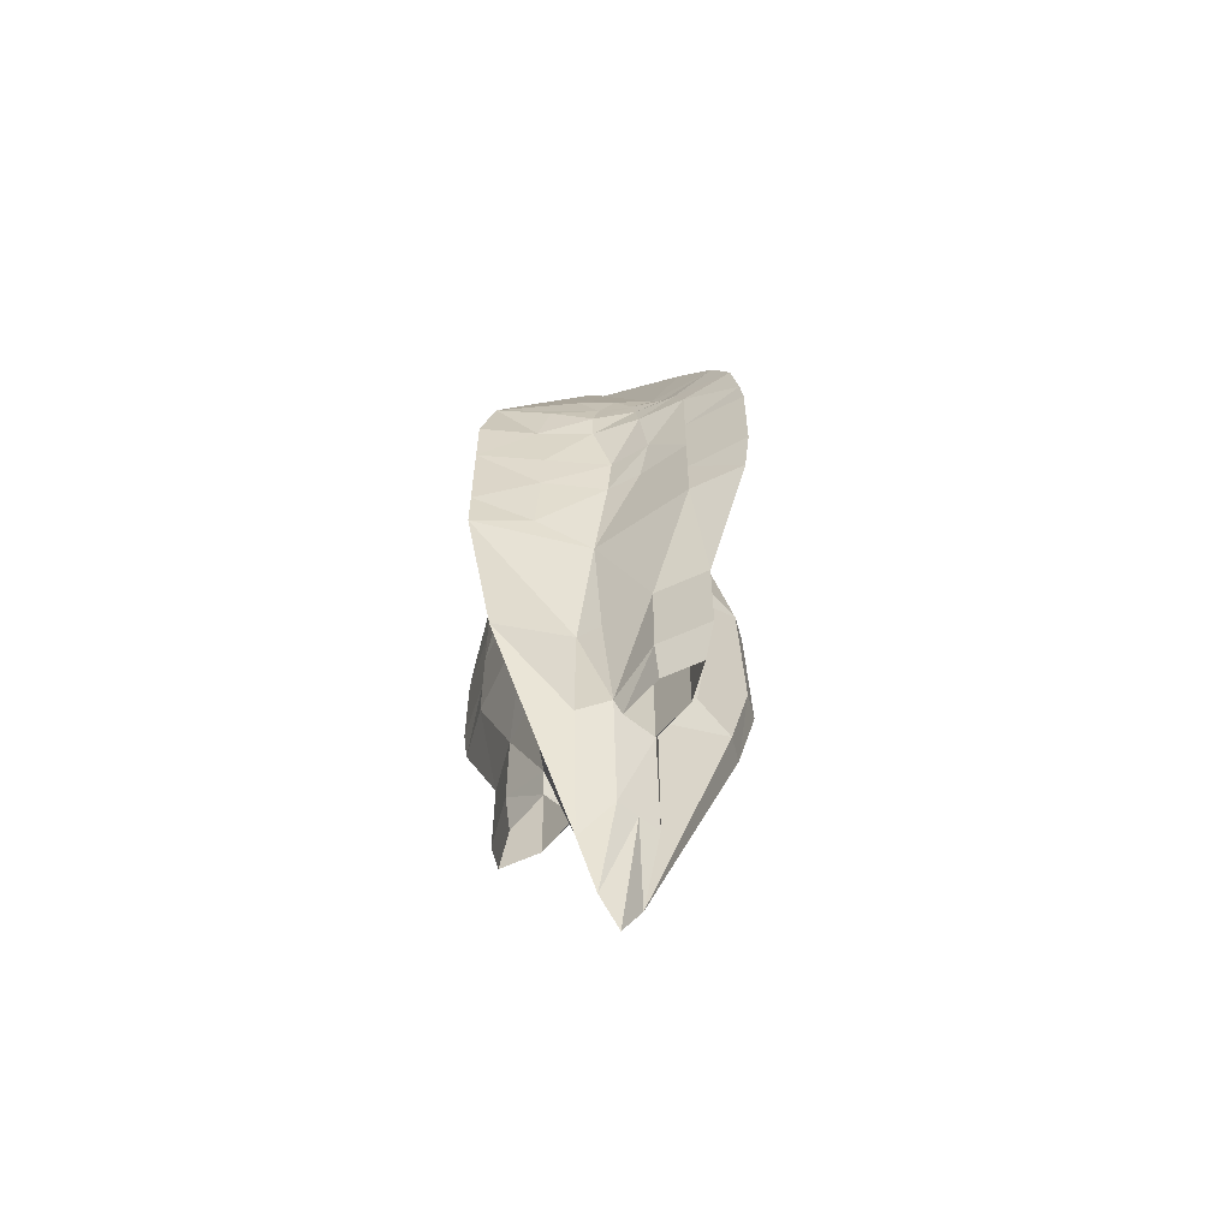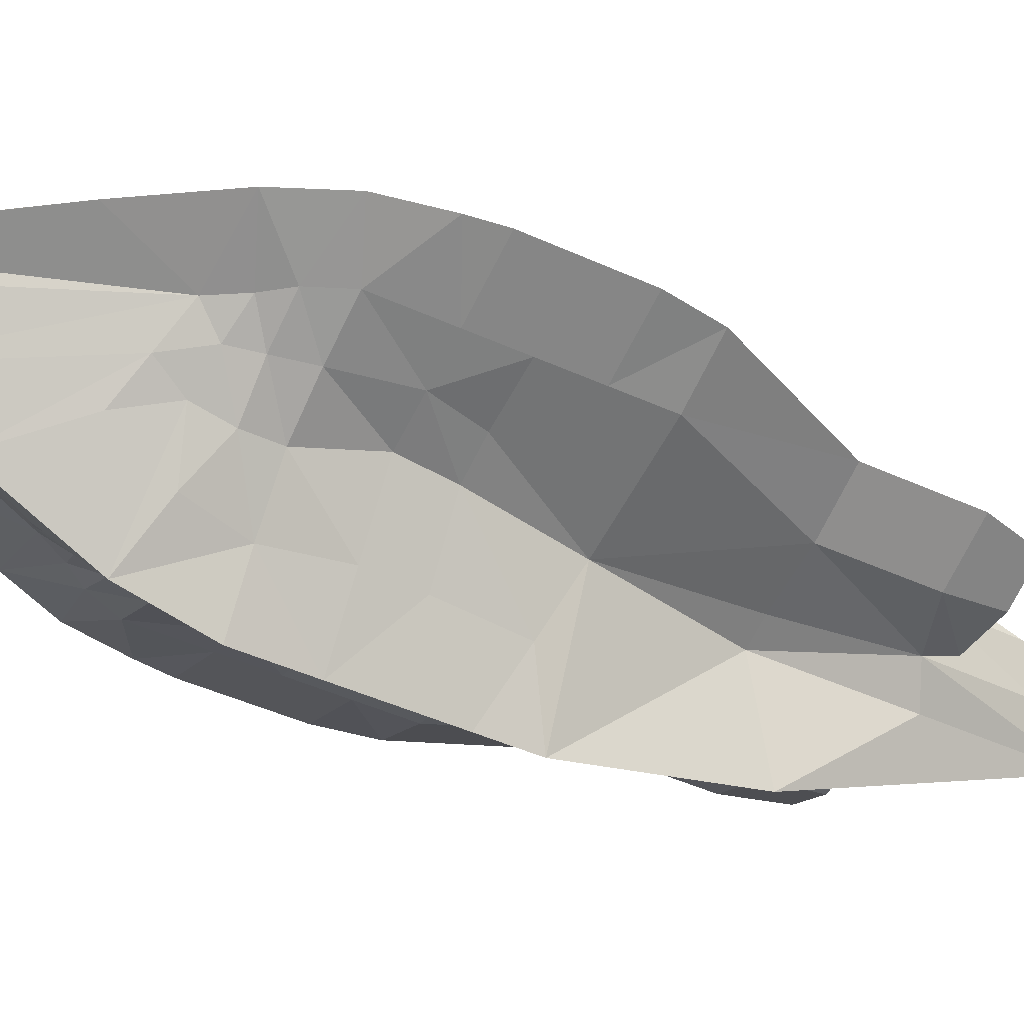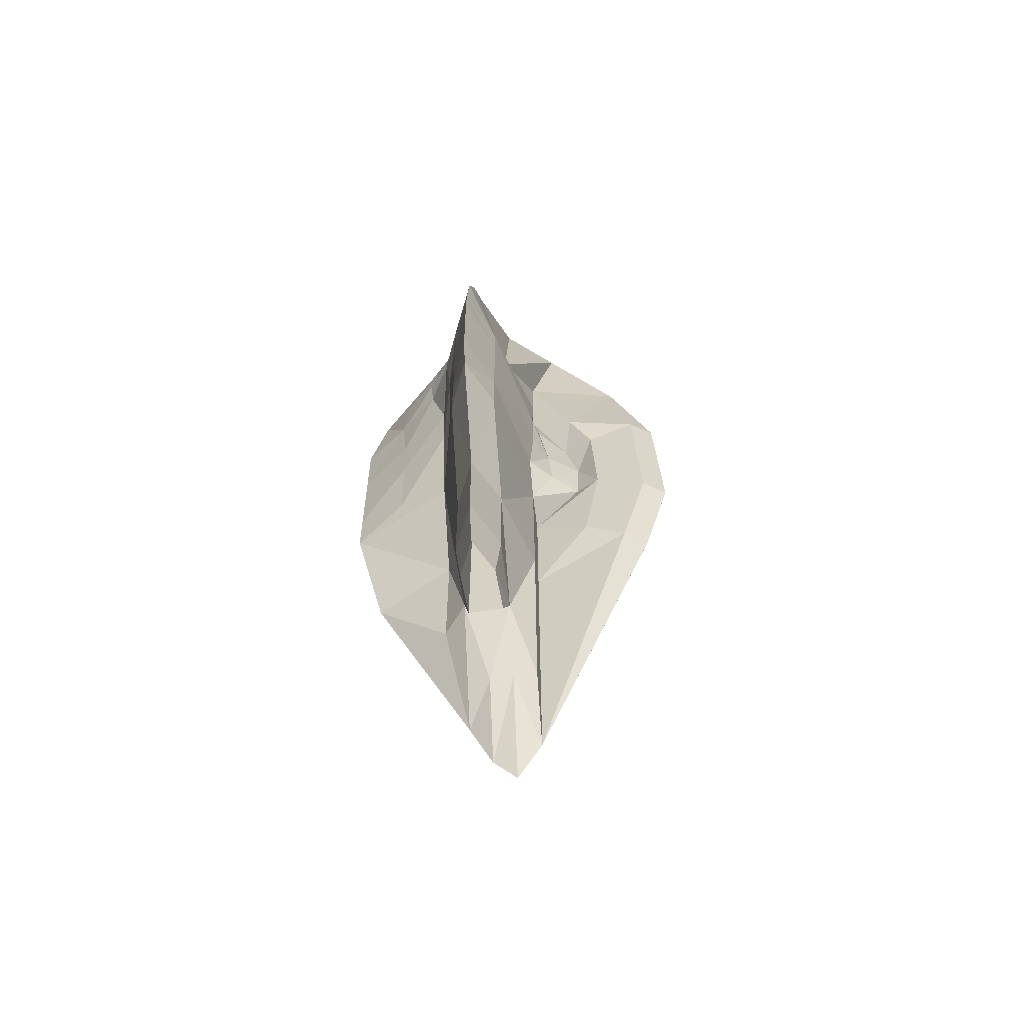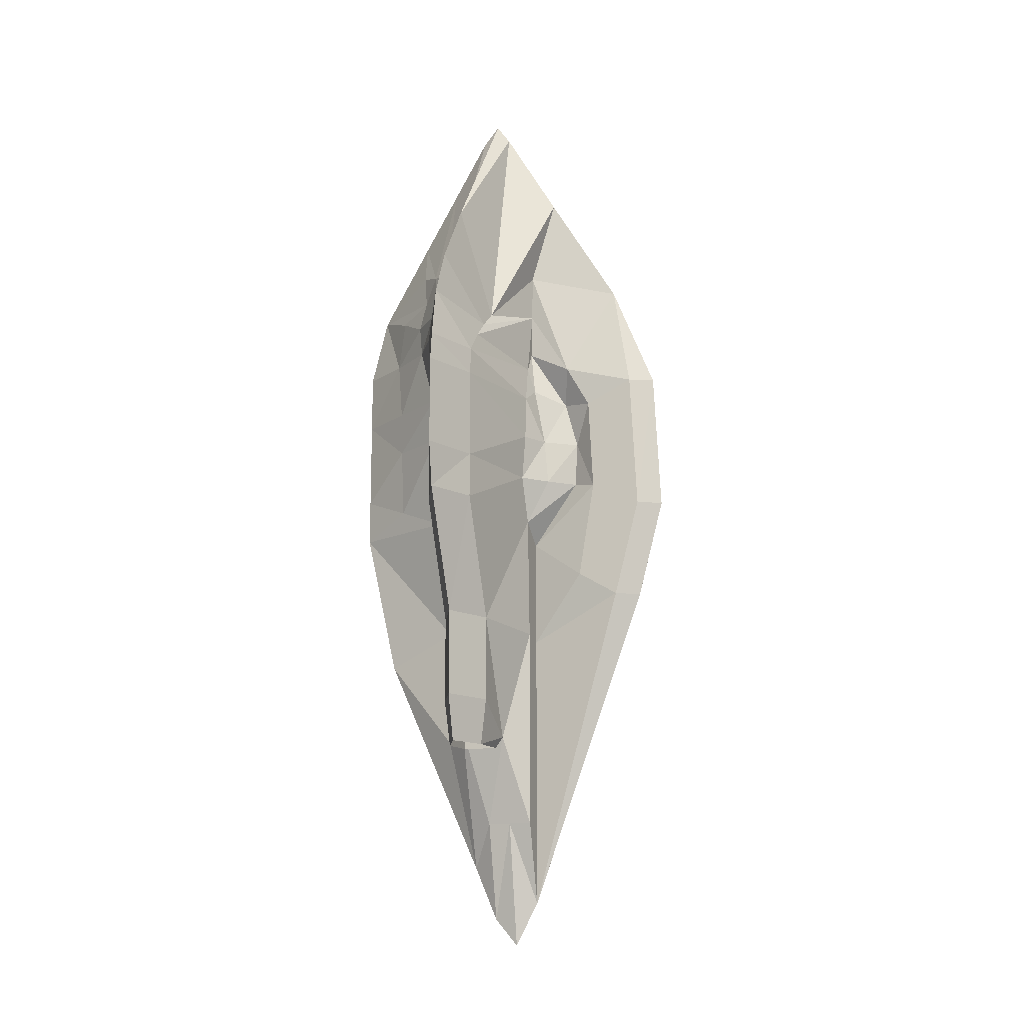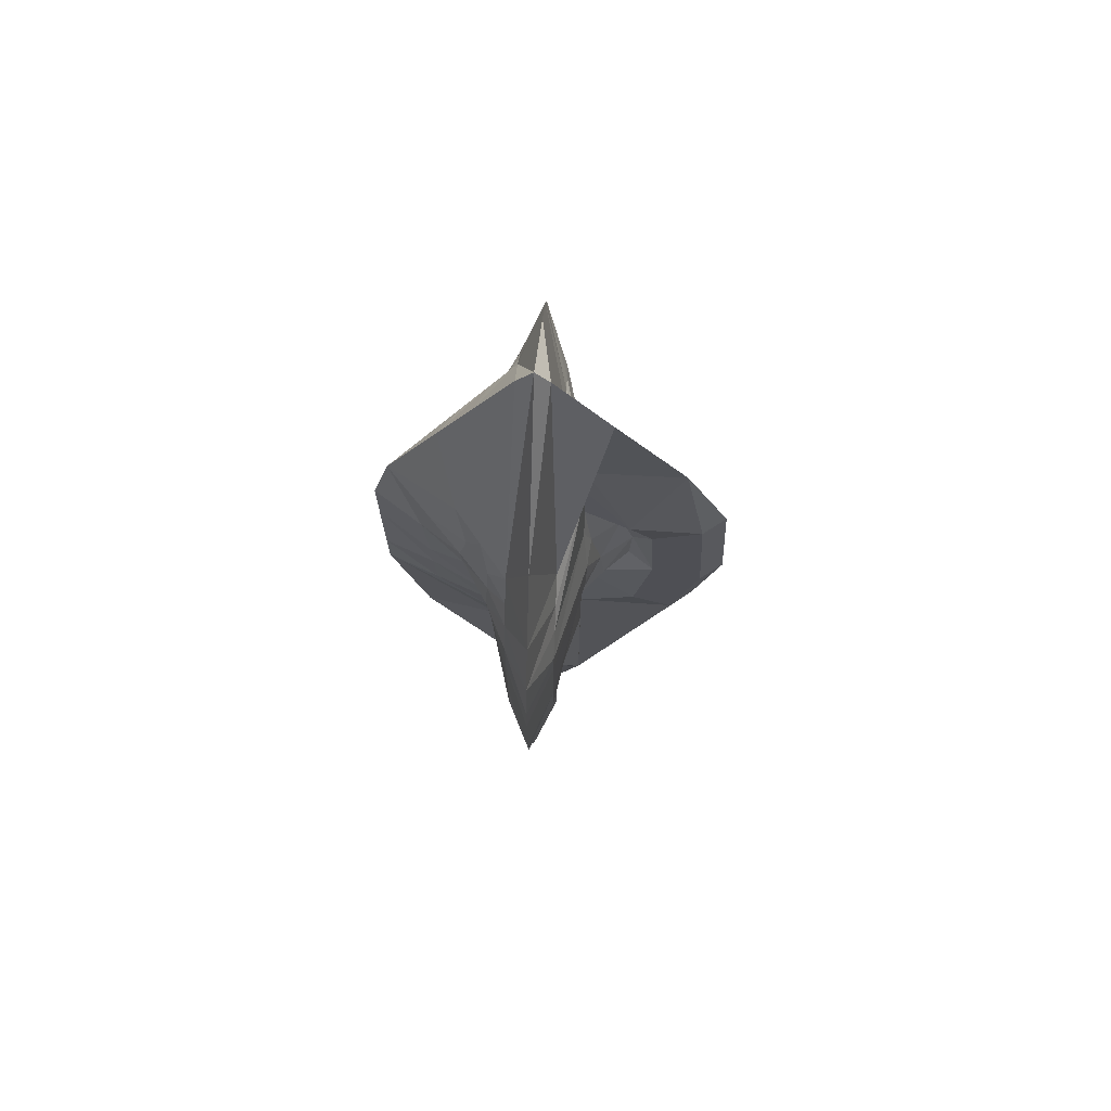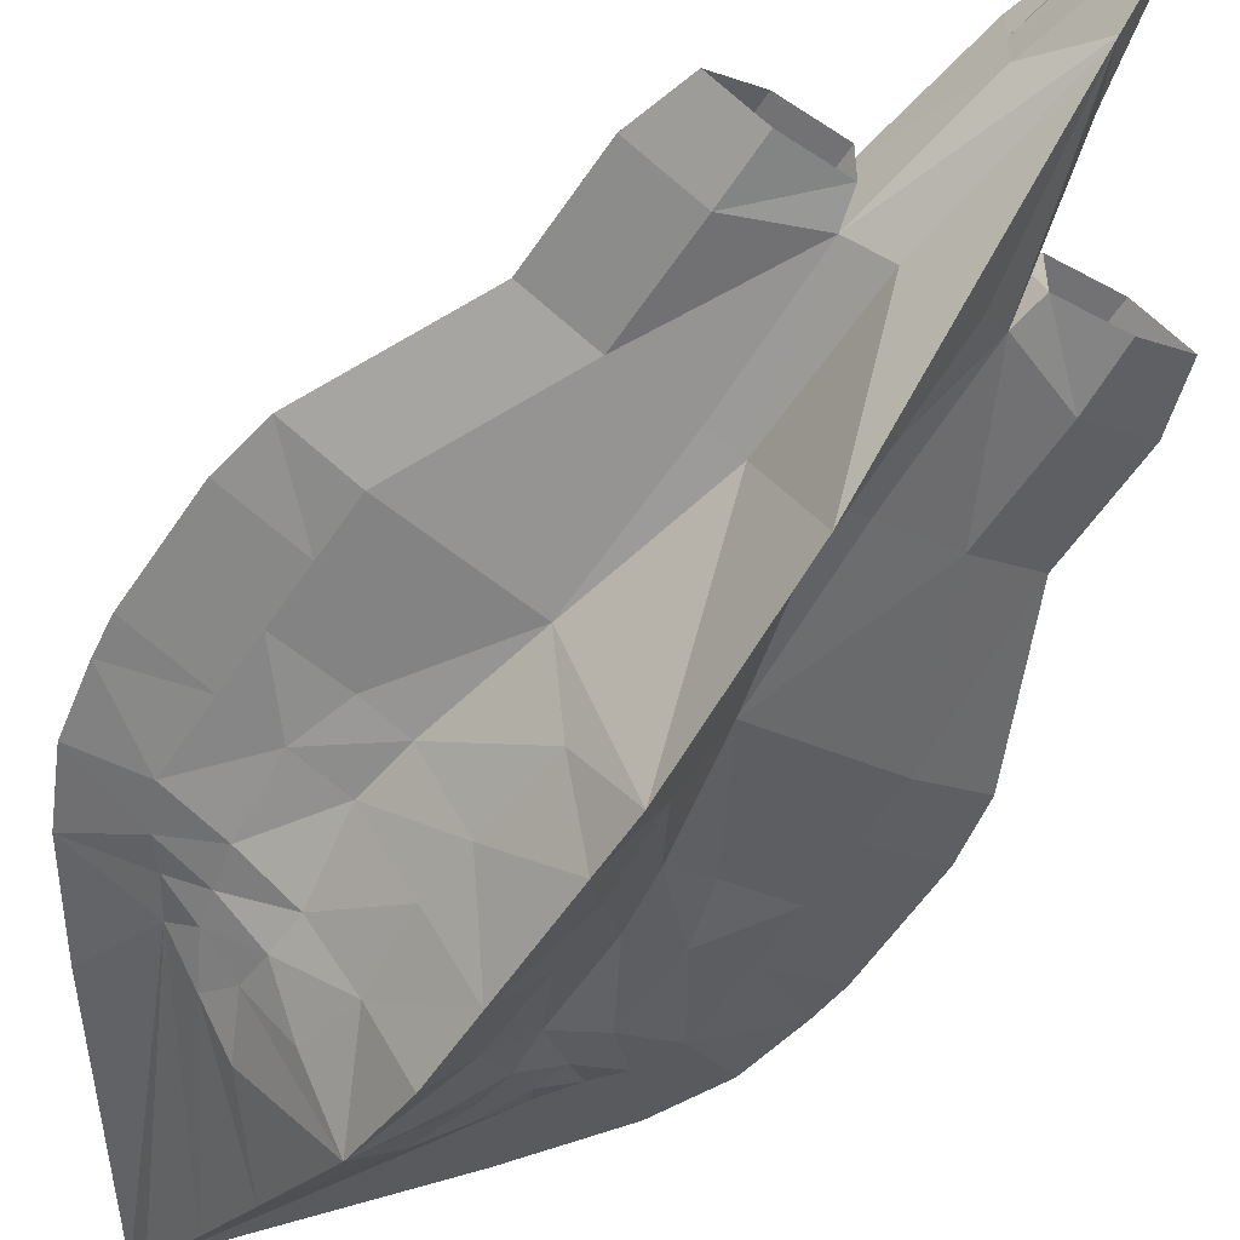
<metadata>
{"format":"obj","ext":"obj","renderer":"f3d","projection":"perspective","resolution":1024,"background":"white","views":[{"elev":-60.4,"azim":50.2,"up":"+Z"},{"elev":-42.6,"azim":61.0,"up":"+Y"},{"elev":-59.4,"azim":99.4,"up":"+Z"},{"elev":-15.0,"azim":109.1,"up":"+Z"},{"elev":71.8,"azim":92.7,"up":"+Z"},{"elev":-55.3,"azim":147.3,"up":"+Y"}]}
</metadata>
<code>
o Cube.001
v 0.6118 1 -1
v 1.101 -1.083 -1
v 1.059 1.092 1.005
v 1.508 -1.083 1
v 0.2248 1 4.353
v 1.488 -1.336 4.557
v 0.5 1 -8.158
v 0 -3.394 -1
v 0 2.073 1
v 0 -3.394 1
v 0 1 -1.451
v 0 1.51 7.377
v 0 -1.919 6.669
v 0 -0.5 -9.129
v 0 1 -9.958
v 1.022 1 -0
v 0 -3.394 0
v 0 2.022 -0
v 1.629 -1.083 1.968
v 1.044 1.104 1.976
v 0 1.788 2.04
v 0 -3.394 1.968
v 4.404 -0 -1
v 4.569 0 1
v 3.733 0 4.813
v 2.888 -0 -3.619
v 0 -1e-06 -10.31
v 0 1e-06 9.824
v 4.569 0 0
v 4.569 0 1.968
v 1.464 -1.458 3.262
v 0 -3.394 3.262
v 0.614 1.01 2.865
v 4.486 0 2.596
v 1.501 -1.496 3.91
v 0 3.053 4.822
v 0 -3.016 4.745
v 4.265 0 3.719
v 3.303 0.5 -1
v 3.303 0.5 1
v 2.383 0.5 3.484
v 1.142 0.3582 -3.575
v 0 0.5 -10.9
v 0 0.3038 9.398
v 3.303 0.5 -0
v 3.303 0.5 1.968
v 3.272 0.5 2.567
v 2.818 0.5 3.084
v 3.303 -0.5 -1
v 3.303 -0.5 1
v 2.66 -0.5 4.31
v 1.142 -0.3582 -3.575
v 0.3521 3.662 -0.6554
v 0 -0.3509 9.398
v 3.303 -0.5 0
v 3.303 -0.5 1.968
v 3.303 -0.5 3.262
v 2.997 -0.5 3.91
v 1.075 -1.545 5.393
v 0.3472 2.568 -0.1524
v 0.4946 1.395 0.9999
v 0.2016 1 5.393
v 0.5 -1 -6.218
v 0.5 1.48 -0
v 0.5391 1.168 2.293
v 2.678 0 6.314
v 0.5 -1e-06 -8.158
v 0.2933 1 3.339
v 0.4575 1.969 2.828
v 1.851 0.5 3.908
v 0.5 0.5 -8.158
v 2.305 -0.5 4.853
v 0.3491 3.51 2.42
v 0.3442 2.466 1.923
v 0.3533 3.096 -2.842
v 0.3484 2.209 -2.304
v 0.5 1 -3.722
v 1 -0.7866 -3.609
v 0 1 -3.835
v 0 -2.666 -4.25
v 3.224 -0 -3.609
v 2.152 0.5 -3.609
v 2.152 -0.5 -3.609
v 0.5 -1 -3.609
v 0 4.009 2.456
v 0 4.159 -0.6535
v -0.00164 3.588 -2.833
v 2.124 0.3773 -6.521
v 2.124 -0.3773 -6.521
v 2.152 -0.5 -5.509
v 3.224 -0 -5.509
v 1 0.5 -6.218
v 1 -0.5 -5.962
v 2.152 0.5 -5.509
v 2.12 -0.3582 -3.619
v 2.933 -0 -6.521
v 1.123 0.3773 -6.476
v 1.123 -0.3773 -6.476
v 2.12 0.3582 -3.619
v 2.202 -0.7915 1
v 2.074 -0.8782 4.434
v 0 -1.135 8.034
v 2.466 -0.7915 1.968
v 2.356 -0.9258 3.262
v 2.202 -0.9022 3.91
v 2.202 -0.7915 -0.5
v 1.69 -1.022 5.123
v 0.6181 -2.238 -0.5
v 0.8638 -2.16 4.328
v 0.7047 -2.373 3.262
v 0.7575 -2.238 1
v 0.8145 -2.238 1.968
v -0.6118 1 -1
v -1.101 -1.083 -1
v -1.059 1.092 1.005
v -1.508 -1.083 1
v -0.2248 1 4.353
v -1.488 -1.336 4.557
v -0.5 1 -8.158
v -1.022 1 -0
v -1.629 -1.083 1.968
v -1.044 1.104 1.976
v -4.404 -0 -1
v -4.569 0 1
v -3.733 0 4.813
v -2.888 -0 -3.619
v -4.569 0 0
v -4.569 0 1.968
v -1.464 -1.458 3.262
v -0.614 1.01 2.865
v -4.486 0 2.596
v -1.501 -1.496 3.91
v -4.265 0 3.719
v -3.303 0.5 -1
v -3.303 0.5 1
v -2.383 0.5 3.484
v -1.142 0.3582 -3.575
v -3.303 0.5 -0
v -3.303 0.5 1.968
v -3.272 0.5 2.567
v -2.818 0.5 3.084
v -3.303 -0.5 -1
v -3.303 -0.5 1
v -2.66 -0.5 4.31
v -1.142 -0.3582 -3.575
v -0.3521 3.662 -0.6554
v -3.303 -0.5 0
v -3.303 -0.5 1.968
v -3.303 -0.5 3.262
v -2.997 -0.5 3.91
v -1.075 -1.545 5.393
v -0.3472 2.568 -0.1524
v -0.4946 1.395 0.9999
v -0.2016 1 5.393
v -0.5 -1 -6.218
v -0.5 1.48 -0
v -0.5391 1.168 2.293
v -2.678 0 6.314
v -0.5 -1e-06 -8.158
v -0.2933 1 3.339
v -0.4575 1.969 2.828
v -1.851 0.5 3.908
v -0.5 0.5 -8.158
v -2.305 -0.5 4.853
v -0.3491 3.51 2.42
v -0.3442 2.466 1.923
v -0.3533 3.096 -2.842
v -0.3484 2.209 -2.304
v -0.5 1 -3.722
v -1 -0.7866 -3.609
v -3.224 -0 -3.609
v -2.152 0.5 -3.609
v -2.152 -0.5 -3.609
v -0.5 -1 -3.609
v 0.00164 3.588 -2.833
v -2.124 0.3773 -6.521
v -2.124 -0.3773 -6.521
v -2.152 -0.5 -5.509
v -3.224 -0 -5.509
v -1 0.5 -6.218
v -1 -0.5 -5.962
v -2.152 0.5 -5.509
v -2.12 -0.3582 -3.619
v -2.933 -0 -6.521
v -1.123 0.3773 -6.476
v -1.123 -0.3773 -6.476
v -2.12 0.3582 -3.619
v -2.202 -0.7915 1
v -2.074 -0.8782 4.434
v -2.466 -0.7915 1.968
v -2.356 -0.9258 3.262
v -2.202 -0.9022 3.91
v -2.202 -0.7915 -0.5
v -1.69 -1.022 5.123
v -0.6181 -2.238 -0.5
v -0.8638 -2.16 4.328
v -0.7047 -2.373 3.262
v -0.7575 -2.238 1
v -0.8145 -2.238 1.968
f 45 3 40
f 13 37 59
f 48 5 41
f 71 7 92
f 84 93 78
f 80 63 84
f 36 62 69
f 70 12 44
f 64 9 61
f 1 18 64
f 39 16 45
f 110 37 32
f 3 46 40
f 24 56 50
f 23 55 49
f 93 67 92
f 93 14 67
f 58 25 51
f 29 50 55
f 56 34 57
f 68 5 33
f 57 38 58
f 5 69 62
f 68 65 21
f 59 37 6
f 46 34 30
f 77 92 7
f 40 30 24
f 23 45 29
f 66 44 28
f 81 94 82
f 38 41 25
f 45 24 29
f 104 58 105
f 103 57 104
f 55 100 106
f 105 51 101
f 63 93 84
f 72 102 107
f 49 106 2
f 92 67 71
f 101 72 107
f 93 63 14
f 27 71 67
f 25 70 66
f 6 109 35
f 69 68 21
f 112 31 110
f 65 33 20
f 14 27 67
f 4 19 111
f 8 108 17
f 1 64 16
f 16 61 3
f 5 70 41
f 48 33 5
f 83 78 93
f 79 7 15
f 15 71 43
f 108 4 111
f 69 73 74
f 73 60 74
f 11 77 79
f 2 84 78
f 49 81 23
f 1 82 77
f 39 81 82
f 8 84 2
f 79 75 76
f 76 11 79
f 53 76 60
f 21 74 69
f 9 60 74
f 73 36 85
f 85 53 73
f 53 87 75
f 75 15 87
f 83 91 81
f 82 94 92
f 93 90 83
f 26 95 99
f 99 52 42
f 96 90 89
f 98 92 97
f 96 94 91
f 88 92 94
f 26 89 95
f 52 97 42
f 26 88 96
f 99 97 88
f 95 98 52
f 6 107 59
f 107 13 59
f 35 101 6
f 112 111 19
f 19 104 31
f 31 105 35
f 17 111 10
f 111 22 10
f 22 110 32
f 35 110 31
f 109 110 35
f 19 4 103
f 4 100 103
f 100 50 103
f 56 103 50
f 51 25 72
f 66 72 25
f 28 72 66
f 72 28 54
f 48 38 47
f 47 38 34
f 20 33 47
f 46 20 47
f 3 61 20
f 20 61 65
f 65 61 21
f 61 9 21
f 18 11 60
f 76 11 60
f 2 83 49
f 2 78 83
f 93 98 90
f 98 89 90
f 4 2 100
f 2 106 100
f 138 115 120
f 13 151 37
f 141 136 117
f 163 180 119
f 174 170 181
f 155 80 174
f 154 36 161
f 162 12 154
f 156 9 18
f 113 18 11
f 134 120 113
f 197 37 196
f 139 115 135
f 148 124 143
f 147 123 142
f 181 180 159
f 181 159 14
f 150 125 133
f 143 127 147
f 148 131 128
f 160 130 117
f 149 133 131
f 161 117 154
f 160 21 157
f 151 118 37
f 131 139 128
f 169 180 172
f 128 135 124
f 123 138 134
f 158 44 162
f 182 171 172
f 133 136 141
f 124 138 127
f 191 150 149
f 190 149 148
f 188 147 193
f 192 144 150
f 155 174 181
f 102 164 194
f 193 142 114
f 180 163 159
f 189 164 144
f 181 14 155
f 27 163 43
f 125 162 136
f 118 196 37
f 161 21 160
f 199 129 121
f 130 157 122
f 14 159 27
f 116 198 121
f 8 195 114
f 113 120 156
f 120 153 156
f 162 117 136
f 141 130 140
f 173 181 170
f 79 119 169
f 163 15 43
f 195 116 114
f 161 165 36
f 152 165 166
f 11 169 113
f 114 170 174
f 171 142 123
f 113 172 134
f 134 171 123
f 174 8 114
f 79 167 15
f 168 79 11
f 168 146 152
f 21 166 9
f 9 152 18
f 165 85 36
f 146 85 165
f 146 175 86
f 167 175 15
f 179 173 171
f 172 180 182
f 181 173 178
f 126 187 183
f 145 187 137
f 178 184 177
f 180 186 185
f 184 182 176
f 176 180 185
f 177 126 183
f 185 145 137
f 126 176 187
f 187 185 137
f 186 183 145
f 118 194 189
f 13 194 151
f 132 189 192
f 199 121 198
f 121 191 190
f 129 192 191
f 17 198 195
f 22 198 10
f 22 197 199
f 132 129 197
f 196 132 197
f 121 190 116
f 116 190 188
f 188 190 143
f 148 143 190
f 144 164 125
f 158 125 164
f 28 158 164
f 164 54 28
f 141 140 133
f 140 131 133
f 122 140 130
f 139 140 122
f 115 122 153
f 122 157 153
f 157 21 153
f 153 21 9
f 18 152 11
f 168 152 11
f 173 114 142
f 114 173 170
f 181 178 186
f 186 178 177
f 116 188 114
f 114 188 193
f 45 16 3
f 80 14 63
f 36 12 62
f 70 62 12
f 64 18 9
f 1 11 18
f 39 1 16
f 110 109 37
f 3 20 46
f 24 30 56
f 23 29 55
f 58 38 25
f 29 24 50
f 56 30 34
f 57 34 38
f 5 68 69
f 46 47 34
f 77 82 92
f 40 46 30
f 23 39 45
f 66 70 44
f 81 91 94
f 38 48 41
f 45 40 24
f 104 57 58
f 103 56 57
f 55 50 100
f 105 58 51
f 72 54 102
f 49 55 106
f 101 51 72
f 27 43 71
f 25 41 70
f 6 37 109
f 112 19 31
f 65 68 33
f 8 2 108
f 16 64 61
f 5 62 70
f 48 47 33
f 79 77 7
f 15 7 71
f 108 2 4
f 69 36 73
f 73 53 60
f 11 1 77
f 49 83 81
f 1 39 82
f 39 23 81
f 8 80 84
f 79 15 75
f 53 75 76
f 21 9 74
f 9 18 60
f 85 86 53
f 53 86 87
f 83 90 91
f 99 95 52
f 96 91 90
f 98 93 92
f 96 88 94
f 88 97 92
f 26 96 89
f 52 98 97
f 26 99 88
f 99 42 97
f 95 89 98
f 6 101 107
f 107 102 13
f 35 105 101
f 19 103 104
f 31 104 105
f 17 108 111
f 111 112 22
f 22 112 110
f 2 21 83
f 138 135 115
f 155 14 80
f 154 12 36
f 162 44 12
f 156 153 9
f 113 156 18
f 134 138 120
f 197 32 37
f 139 122 115
f 148 128 124
f 147 127 123
f 150 144 125
f 143 124 127
f 148 149 131
f 149 150 133
f 161 160 117
f 131 140 139
f 169 119 180
f 128 139 135
f 123 127 138
f 158 28 44
f 182 179 171
f 133 125 136
f 124 135 138
f 191 192 150
f 190 191 149
f 188 143 147
f 192 189 144
f 102 54 164
f 193 147 142
f 189 194 164
f 27 159 163
f 125 158 162
f 118 132 196
f 199 197 129
f 130 160 157
f 8 17 195
f 120 115 153
f 162 154 117
f 141 117 130
f 79 15 119
f 163 119 15
f 195 198 116
f 161 166 165
f 152 146 165
f 11 79 169
f 171 173 142
f 113 169 172
f 134 172 171
f 174 80 8
f 79 168 167
f 168 167 146
f 21 161 166
f 9 166 152
f 146 86 85
f 146 167 175
f 179 178 173
f 145 183 187
f 178 179 184
f 180 181 186
f 184 179 182
f 176 182 180
f 177 184 126
f 185 186 145
f 126 184 176
f 187 176 185
f 186 177 183
f 118 151 194
f 13 102 194
f 132 118 189
f 121 129 191
f 129 132 192
f 17 10 198
f 22 199 198
f 22 32 197
f 173 21 114

</code>
